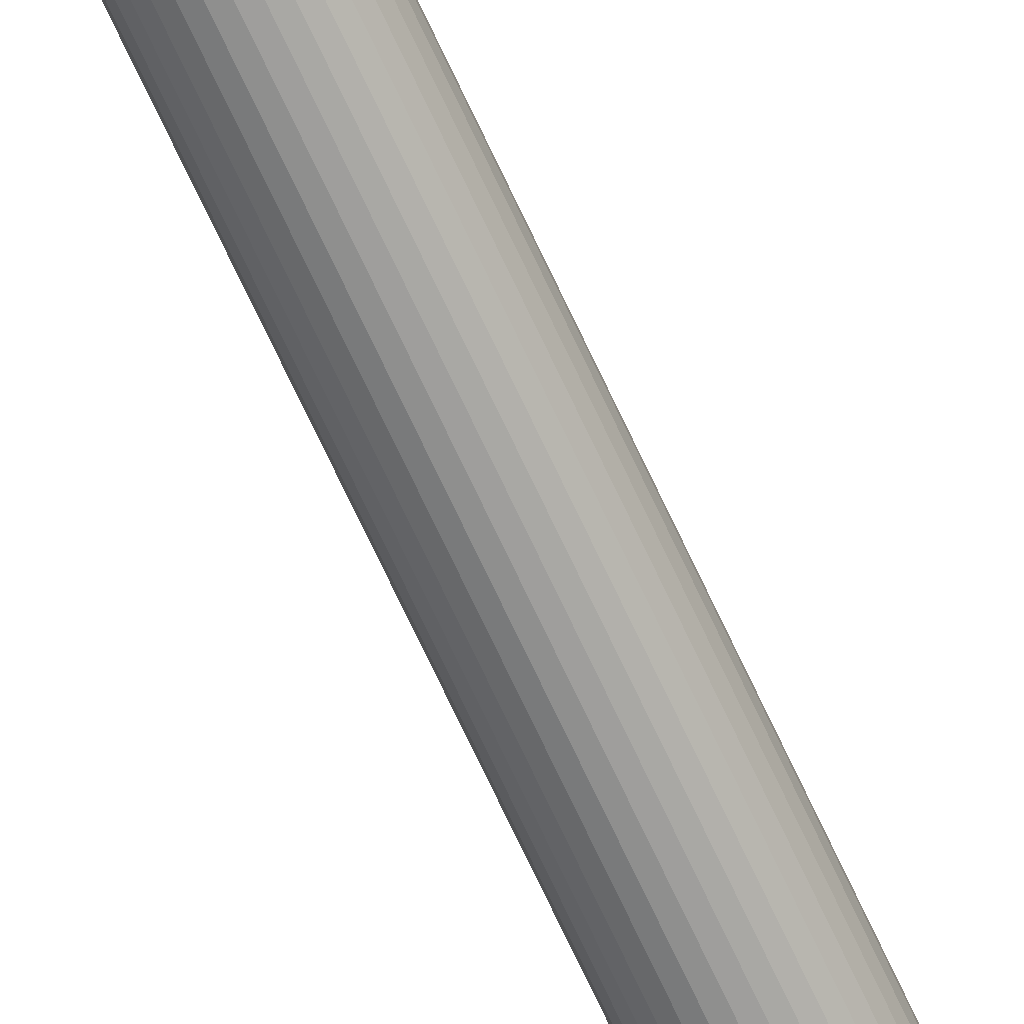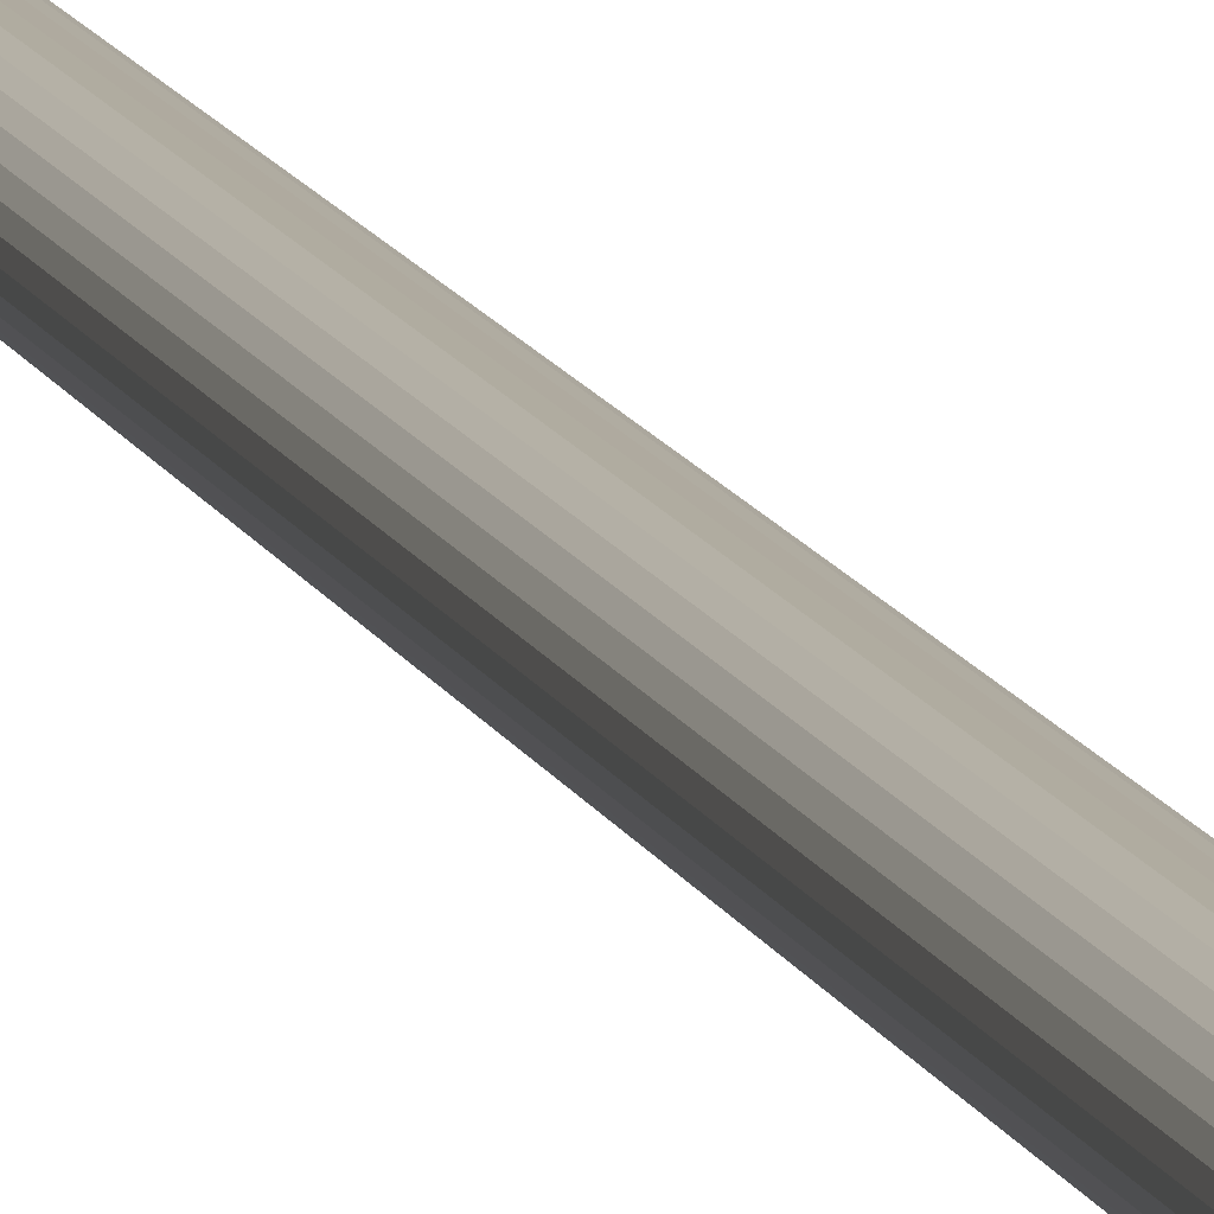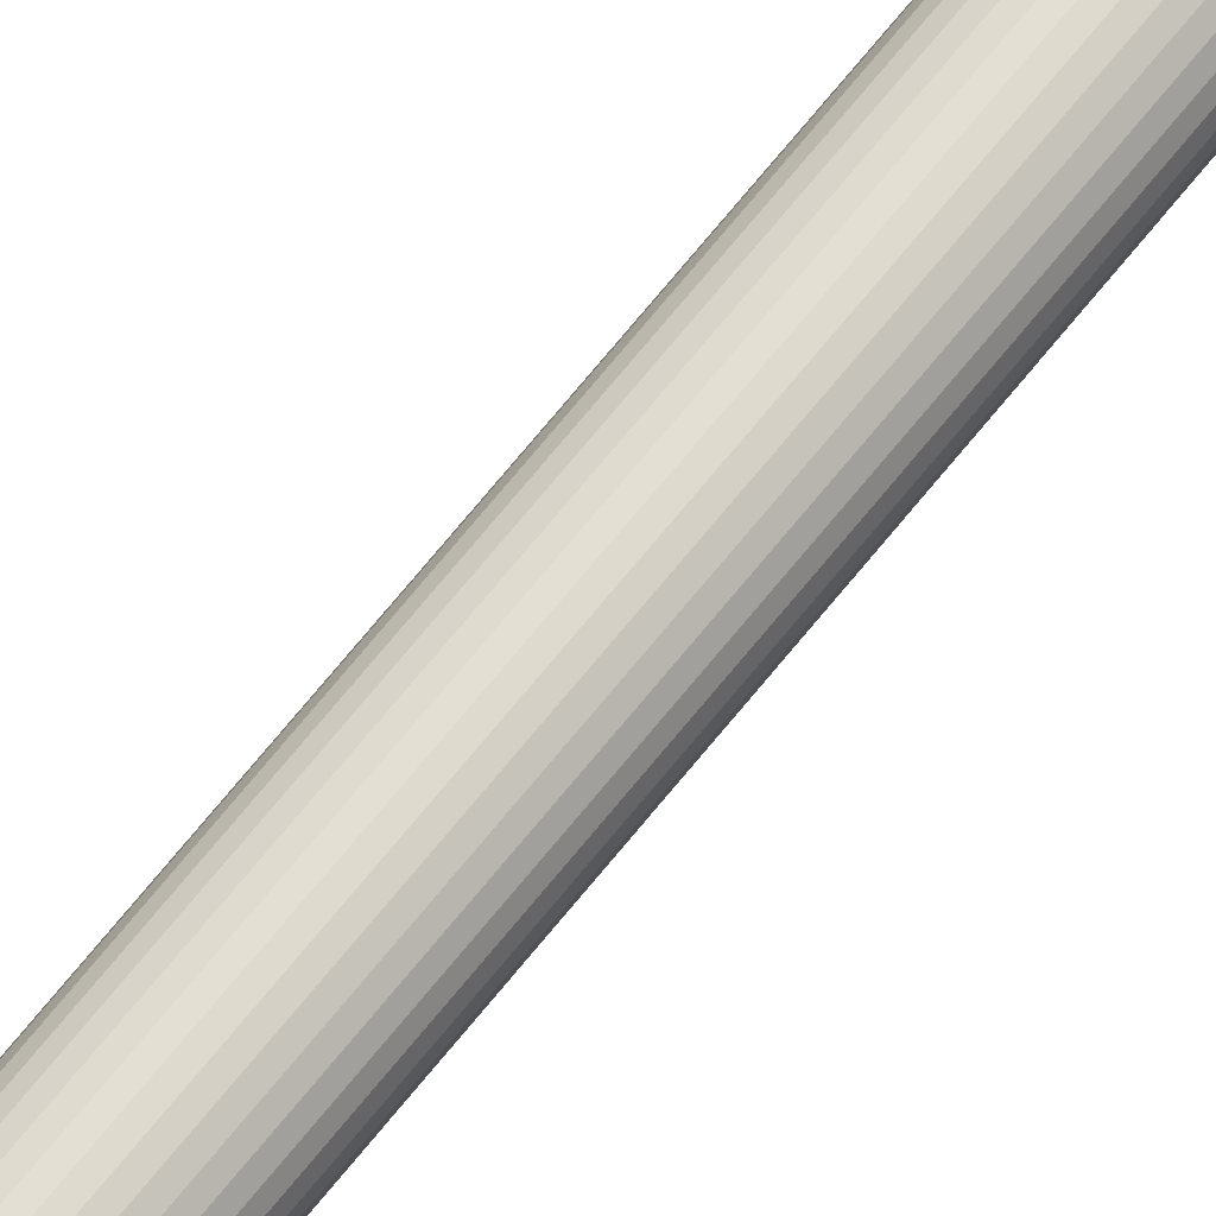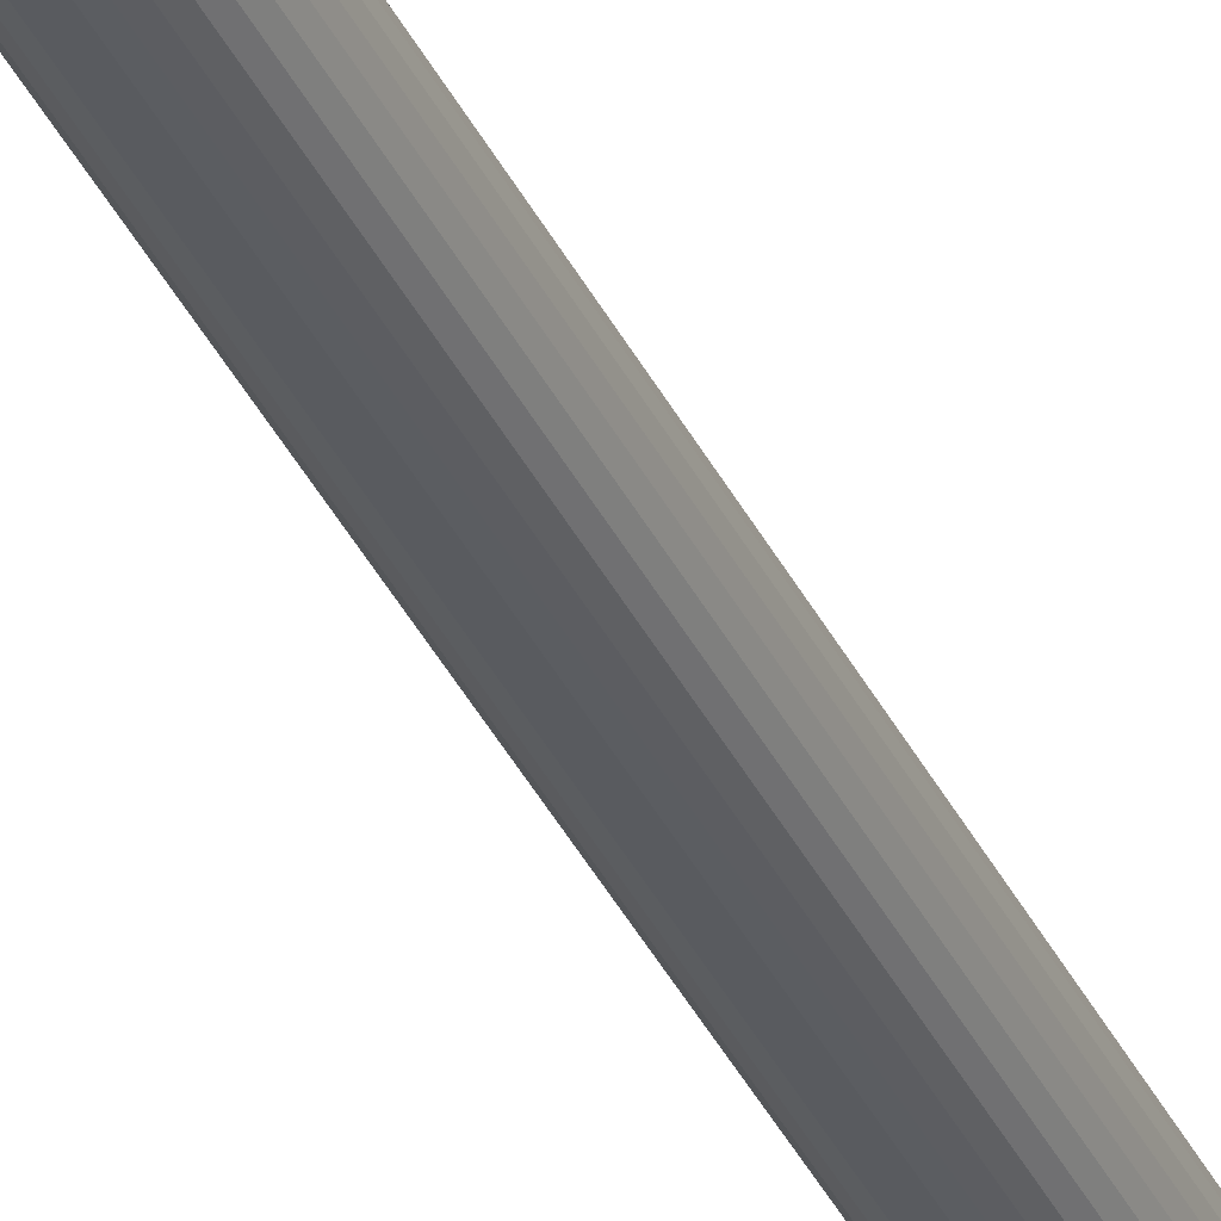
<metadata>
{"format":"obj","ext":"obj","renderer":"f3d","projection":"perspective","resolution":1024,"background":"white","views":[{"elev":-68.3,"azim":-155.4,"up":"+Z"},{"elev":9.3,"azim":-12.1,"up":"+Z"},{"elev":68.3,"azim":38.6,"up":"+Z"},{"elev":-34.9,"azim":22.2,"up":"+Z"}]}
</metadata>
<code>
o CoordinateAxis
v 0 -5 -0.12
v 0 4.7 -0.3
v 0.05853 4.7 -0.2942
v 0.02341 -5 -0.1177
v 0.1148 4.7 -0.2772
v 0.1667 4.7 -0.2494
v 0.2121 4.7 -0.2121
v 0.04592 -5 -0.1109
v 0.2494 4.7 -0.1667
v 0.06667 -5 -0.09978
v 0.2772 4.7 -0.1148
v 0.2942 4.7 -0.05853
v 0.08485 -5 -0.08485
v 0.3 4.7 0
v 0.2942 4.7 0.05853
v 0.09978 -5 -0.06667
v 0.2772 4.7 0.1148
v 0.2494 4.7 0.1667
v 0.2121 4.7 0.2121
v 0.1109 -5 -0.04592
v 0.1667 4.7 0.2494
v 0.1148 4.7 0.2772
v 0.1177 -5 -0.02341
v 0.05853 4.7 0.2942
v -0 4.7 0.3
v 0.12 -5 0
v -0.05853 4.7 0.2942
v 0.1177 -5 0.02341
v -0.1148 4.7 0.2772
v -0.1667 4.7 0.2494
v -0.2121 4.7 0.2121
v 0.1109 -5 0.04592
v -0.2494 4.7 0.1667
v -0.2772 4.7 0.1148
v 0.09978 -5 0.06667
v -0.2942 4.7 0.05853
v 0.08485 -5 0.08485
v -0.3 4.7 -0
v -0.2942 4.7 -0.05853
v 0.06667 -5 0.09978
v -0.2772 4.7 -0.1148
v -0.2494 4.7 -0.1667
v 0.04592 -5 0.1109
v -0.2121 4.7 -0.2121
v -0.1667 4.7 -0.2494
v -0.1148 4.7 -0.2772
v 0.02341 -5 0.1177
v -0.05853 4.7 -0.2942
v 0 5.3 0
v -0 -5 0.12
v -0.02341 -5 0.1177
v -0.04592 -5 0.1109
v -0.06667 -5 0.09978
v -0.08485 -5 0.08485
v -0.09978 -5 0.06667
v -0.1109 -5 0.04592
v -0.1177 -5 0.02341
v -0.12 -5 -0
v -0.1177 -5 -0.02341
v -0.1109 -5 -0.04592
v -0.09978 -5 -0.06667
v -0.08485 -5 -0.08485
v -0.06667 -5 -0.09978
v -0.04592 -5 -0.1109
v -0.02341 -5 -0.1177
v 0 4.7 -0.12
v 0.02341 4.7 -0.1177
v 0.04592 4.7 -0.1109
v 0.06667 4.7 -0.09978
v 0.08485 4.7 -0.08485
v 0.09978 4.7 -0.06667
v 0.1109 4.7 -0.04592
v 0.1177 4.7 -0.02341
v 0.12 4.7 0
v 0.1177 4.7 0.02341
v 0.1109 4.7 0.04592
v 0.09978 4.7 0.06667
v 0.08485 4.7 0.08485
v 0.06667 4.7 0.09978
v 0.04592 4.7 0.1109
v 0.02341 4.7 0.1177
v -0 4.7 0.12
v -0.02341 4.7 0.1177
v -0.04592 4.7 0.1109
v -0.06667 4.7 0.09978
v -0.08485 4.7 0.08485
v -0.09978 4.7 0.06667
v -0.1109 4.7 0.04592
v -0.1177 4.7 0.02341
v -0.12 4.7 -0
v -0.1177 4.7 -0.02341
v -0.1109 4.7 -0.04592
v -0.09978 4.7 -0.06667
v -0.08485 4.7 -0.08485
v -0.06667 4.7 -0.09978
v -0.04592 4.7 -0.1109
v -0.02341 4.7 -0.1177
f 1 67 4
f 4 68 8
f 8 69 10
f 10 70 13
f 16 70 71
f 20 71 72
f 23 72 73
f 26 73 74
f 28 74 75
f 32 75 76
f 35 76 77
f 37 77 78
f 40 78 79
f 43 79 80
f 47 80 81
f 50 81 82
f 51 82 83
f 52 83 84
f 53 84 85
f 54 85 86
f 54 87 55
f 55 88 56
f 56 89 57
f 57 90 58
f 58 91 59
f 59 92 60
f 60 93 61
f 61 94 62
f 62 95 63
f 63 96 64
f 64 97 65
f 65 66 1
f 43 56 64
f 2 49 3
f 3 49 5
f 5 49 6
f 6 49 7
f 7 49 9
f 9 49 11
f 11 49 12
f 12 49 14
f 49 15 14
f 49 17 15
f 49 18 17
f 49 19 18
f 49 21 19
f 49 22 21
f 49 24 22
f 49 25 24
f 27 25 49
f 29 27 49
f 30 29 49
f 31 30 49
f 33 31 49
f 34 33 49
f 36 34 49
f 38 36 49
f 39 38 49
f 41 39 49
f 42 41 49
f 44 42 49
f 45 44 49
f 46 45 49
f 17 73 72
f 41 89 88
f 48 46 49
f 48 49 2
f 1 66 67
f 4 67 68
f 8 68 69
f 10 69 70
f 16 13 70
f 20 16 71
f 23 20 72
f 26 23 73
f 28 26 74
f 32 28 75
f 35 32 76
f 37 35 77
f 40 37 78
f 43 40 79
f 47 43 80
f 50 47 81
f 51 50 82
f 52 51 83
f 53 52 84
f 54 53 85
f 54 86 87
f 55 87 88
f 56 88 89
f 57 89 90
f 58 90 91
f 59 91 92
f 60 92 93
f 61 93 94
f 62 94 95
f 63 95 96
f 64 96 97
f 65 97 66
f 64 65 1
f 1 4 8
f 8 10 13
f 13 16 20
f 20 23 26
f 26 28 32
f 32 35 37
f 37 40 43
f 43 47 50
f 50 51 52
f 52 53 54
f 54 55 56
f 56 57 58
f 58 59 60
f 60 61 62
f 62 63 64
f 64 1 8
f 8 13 20
f 20 26 32
f 32 37 43
f 43 50 52
f 52 54 56
f 56 58 60
f 60 62 64
f 64 8 20
f 20 32 43
f 43 52 56
f 56 60 64
f 64 20 43
f 97 48 2
f 2 3 5
f 5 6 7
f 7 9 11
f 11 12 14
f 14 15 17
f 17 18 19
f 19 21 22
f 22 24 81
f 22 81 80
f 17 19 22
f 11 14 17
f 5 7 11
f 97 2 5
f 66 97 5
f 5 11 17
f 17 22 80
f 17 80 79
f 67 66 5
f 68 67 5
f 17 79 78
f 17 78 77
f 69 68 5
f 70 69 5
f 17 77 76
f 17 76 75
f 70 5 17
f 71 70 17
f 17 75 74
f 17 74 73
f 72 71 17
f 81 24 25
f 25 27 29
f 29 30 31
f 31 33 34
f 34 36 38
f 38 39 41
f 41 42 44
f 44 45 46
f 46 48 97
f 46 97 96
f 41 44 46
f 34 38 41
f 29 31 34
f 81 25 29
f 82 81 29
f 29 34 41
f 41 46 96
f 41 96 95
f 83 82 29
f 84 83 29
f 41 95 94
f 41 94 93
f 85 84 29
f 86 85 29
f 41 93 92
f 41 92 91
f 86 29 41
f 87 86 41
f 41 91 90
f 41 90 89
f 88 87 41

</code>
